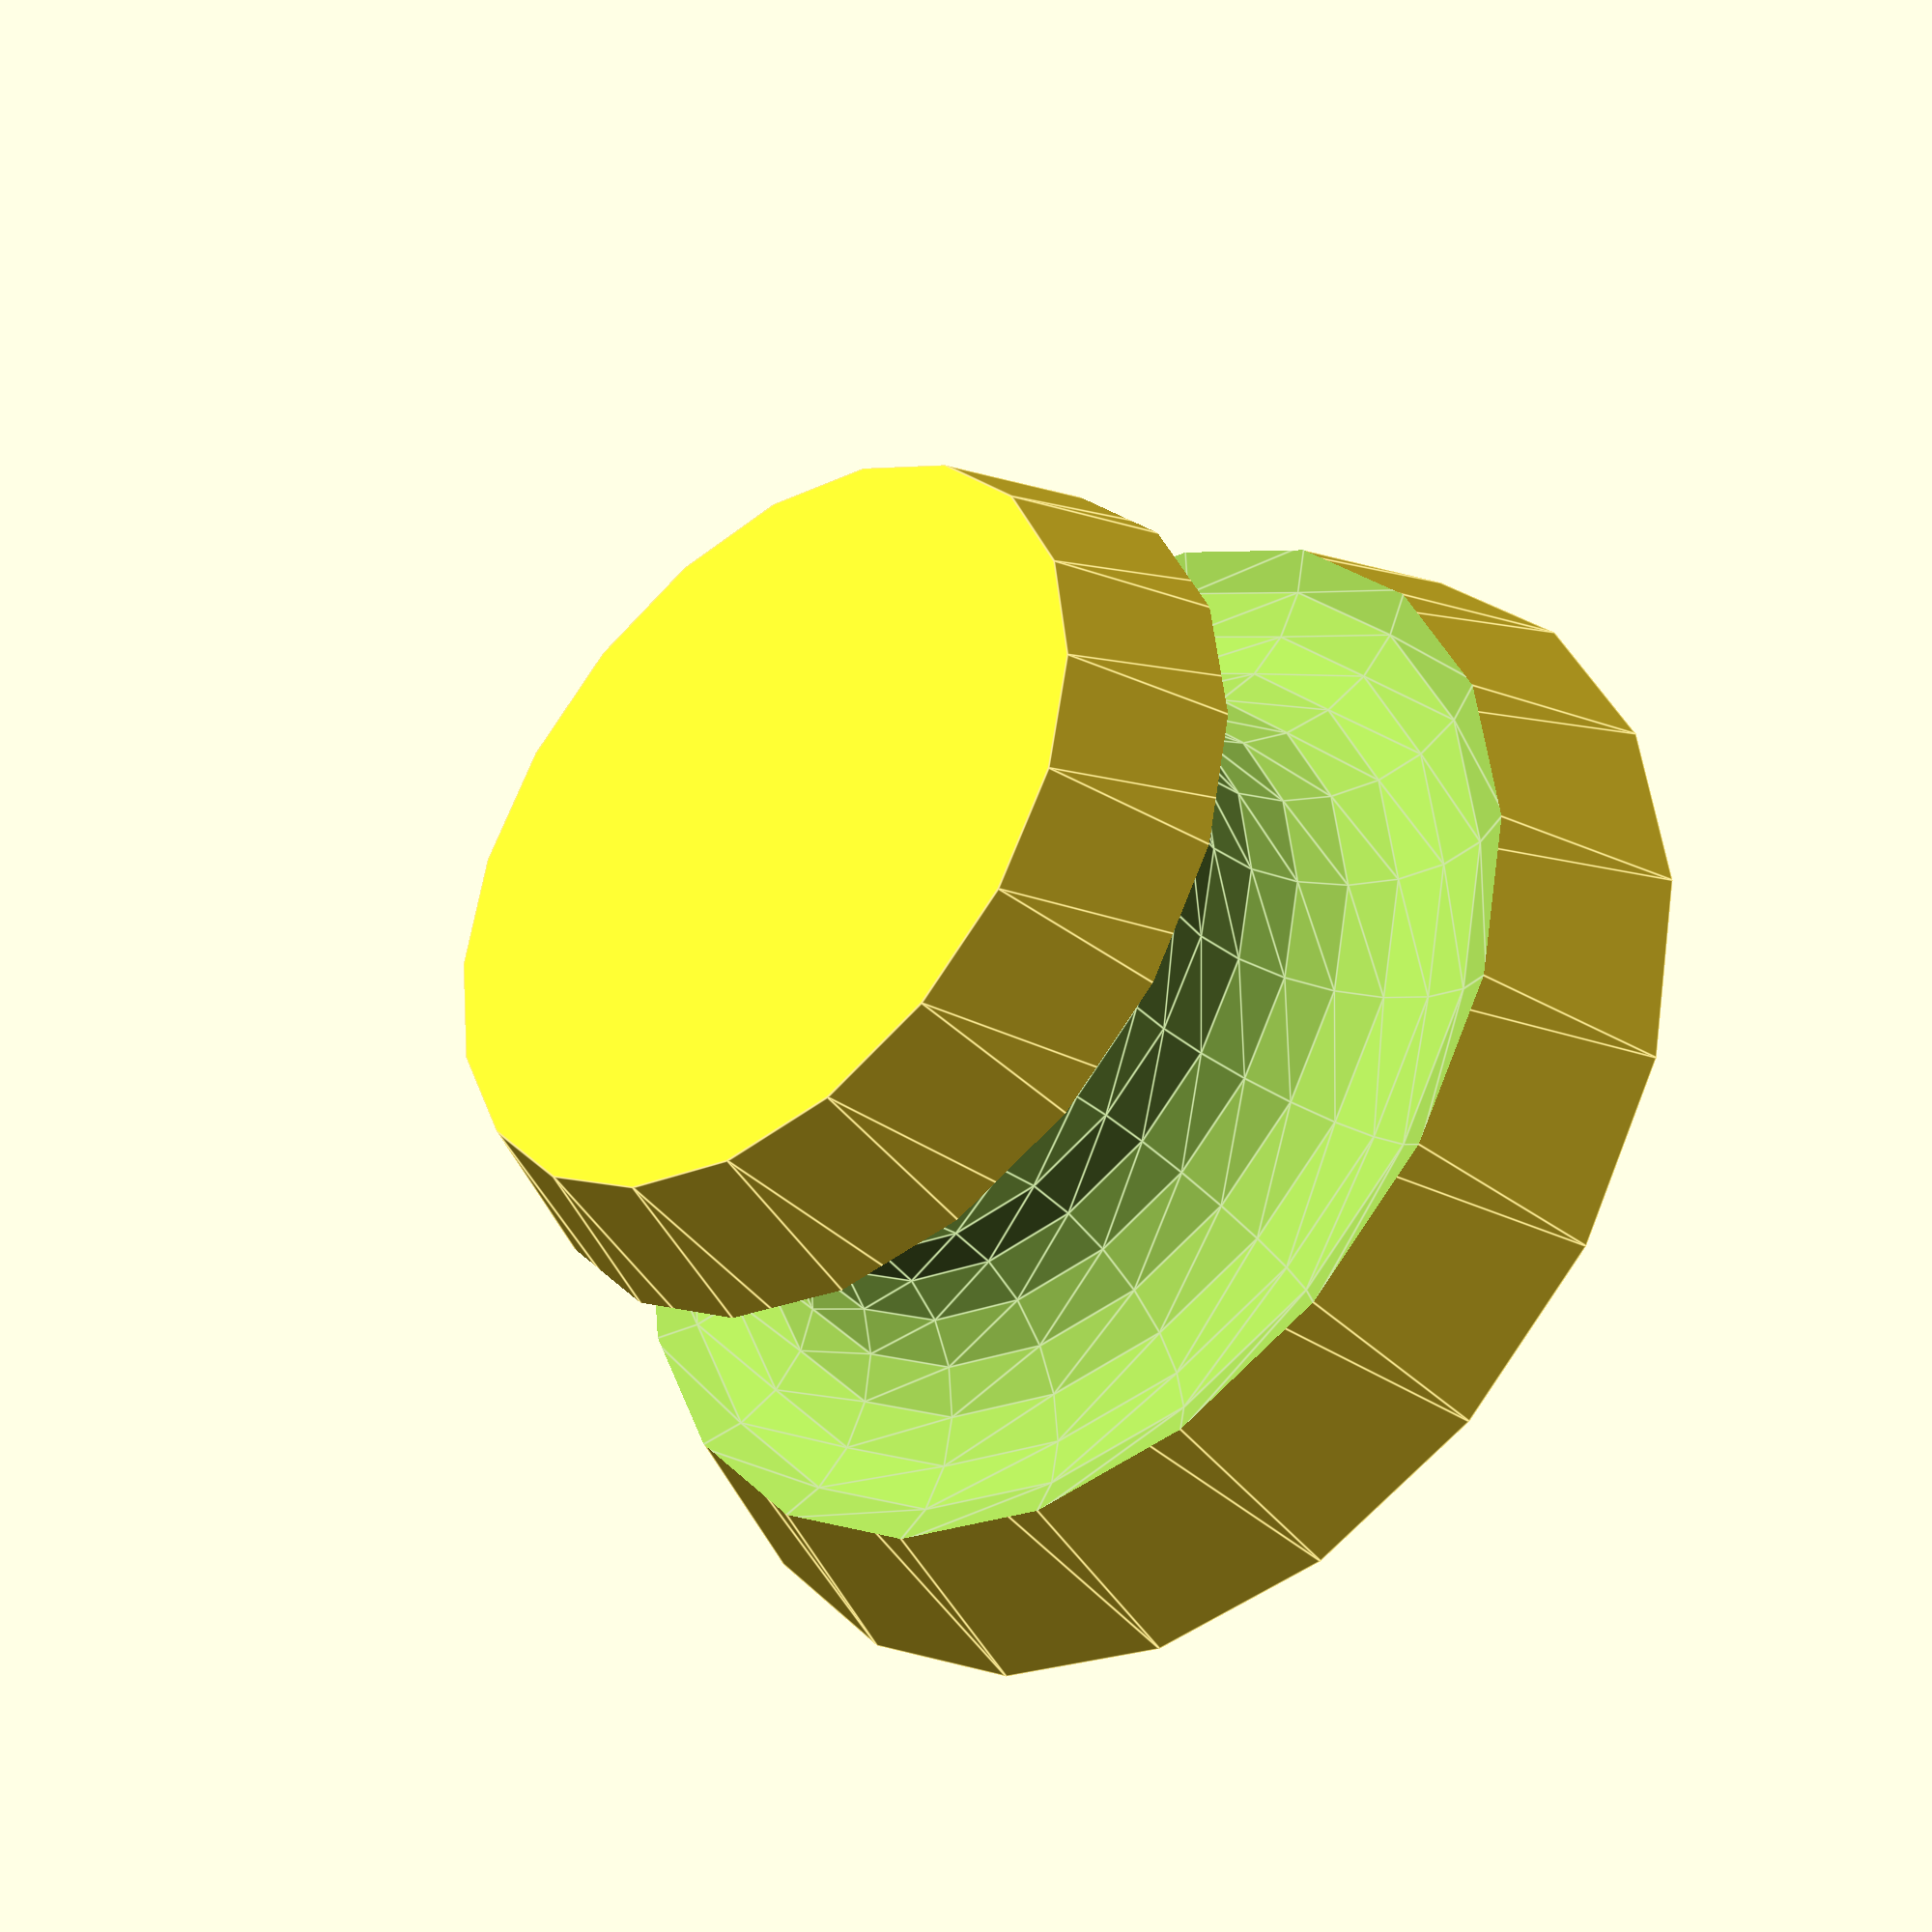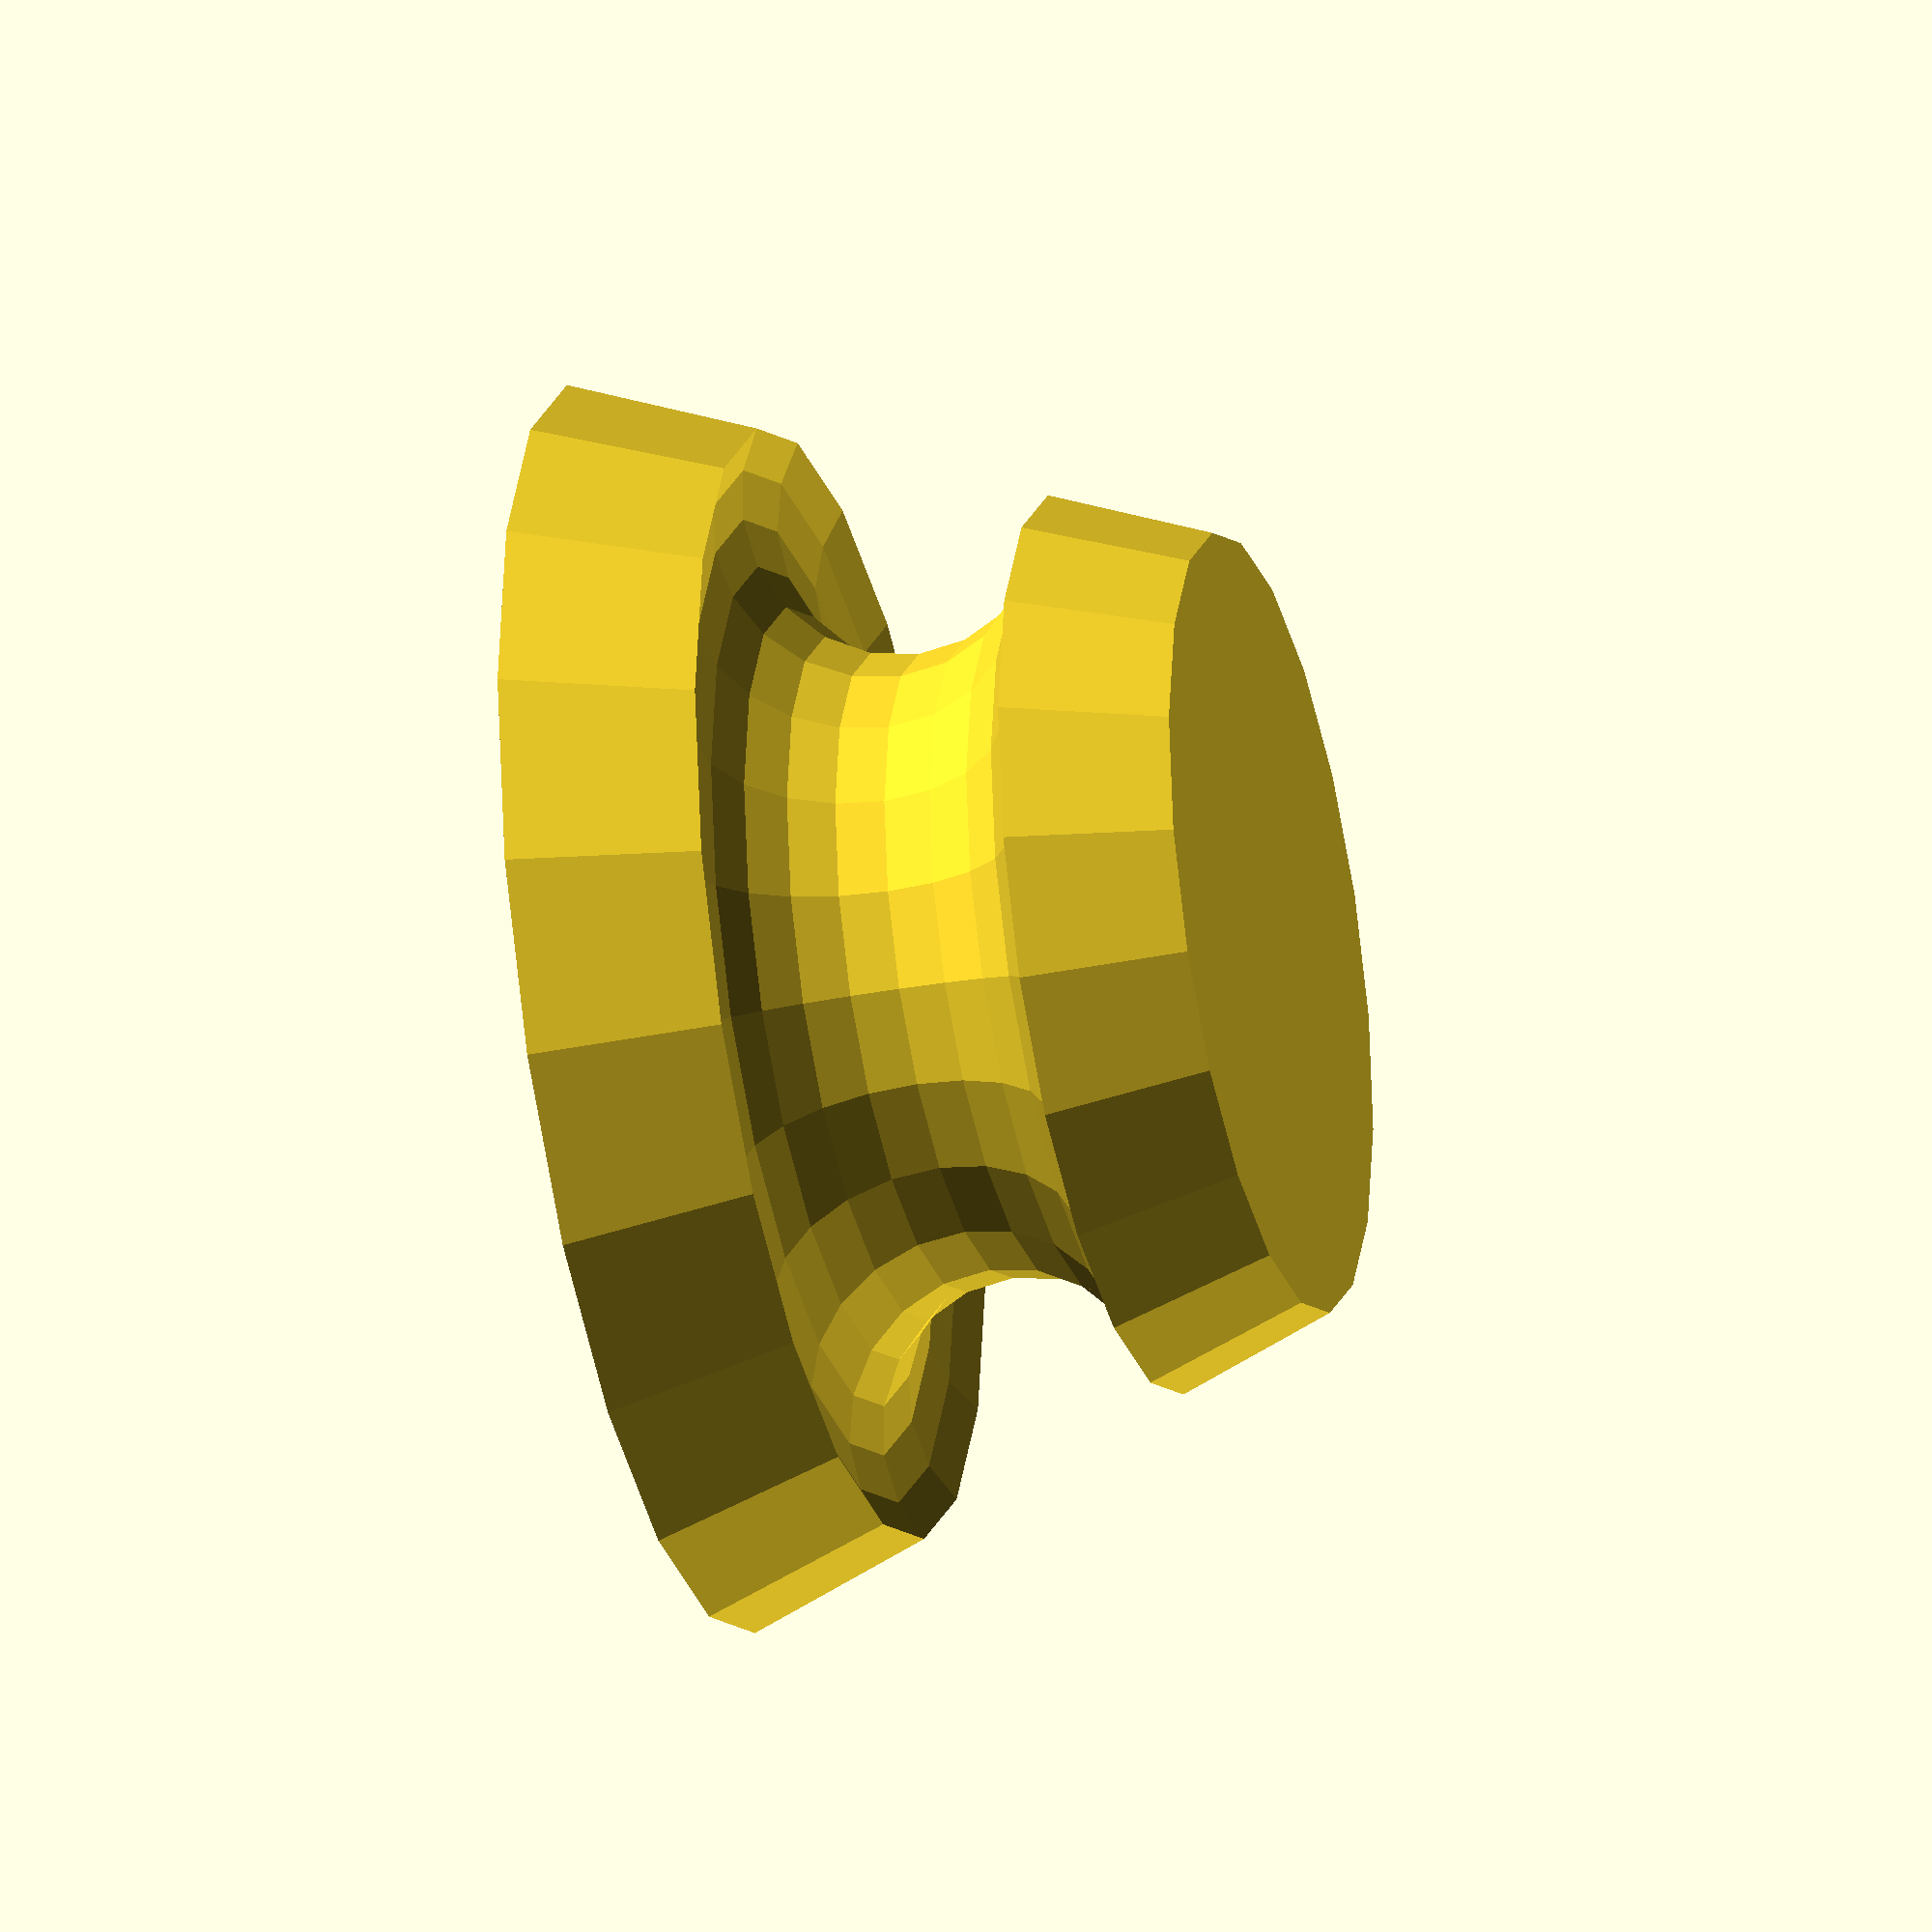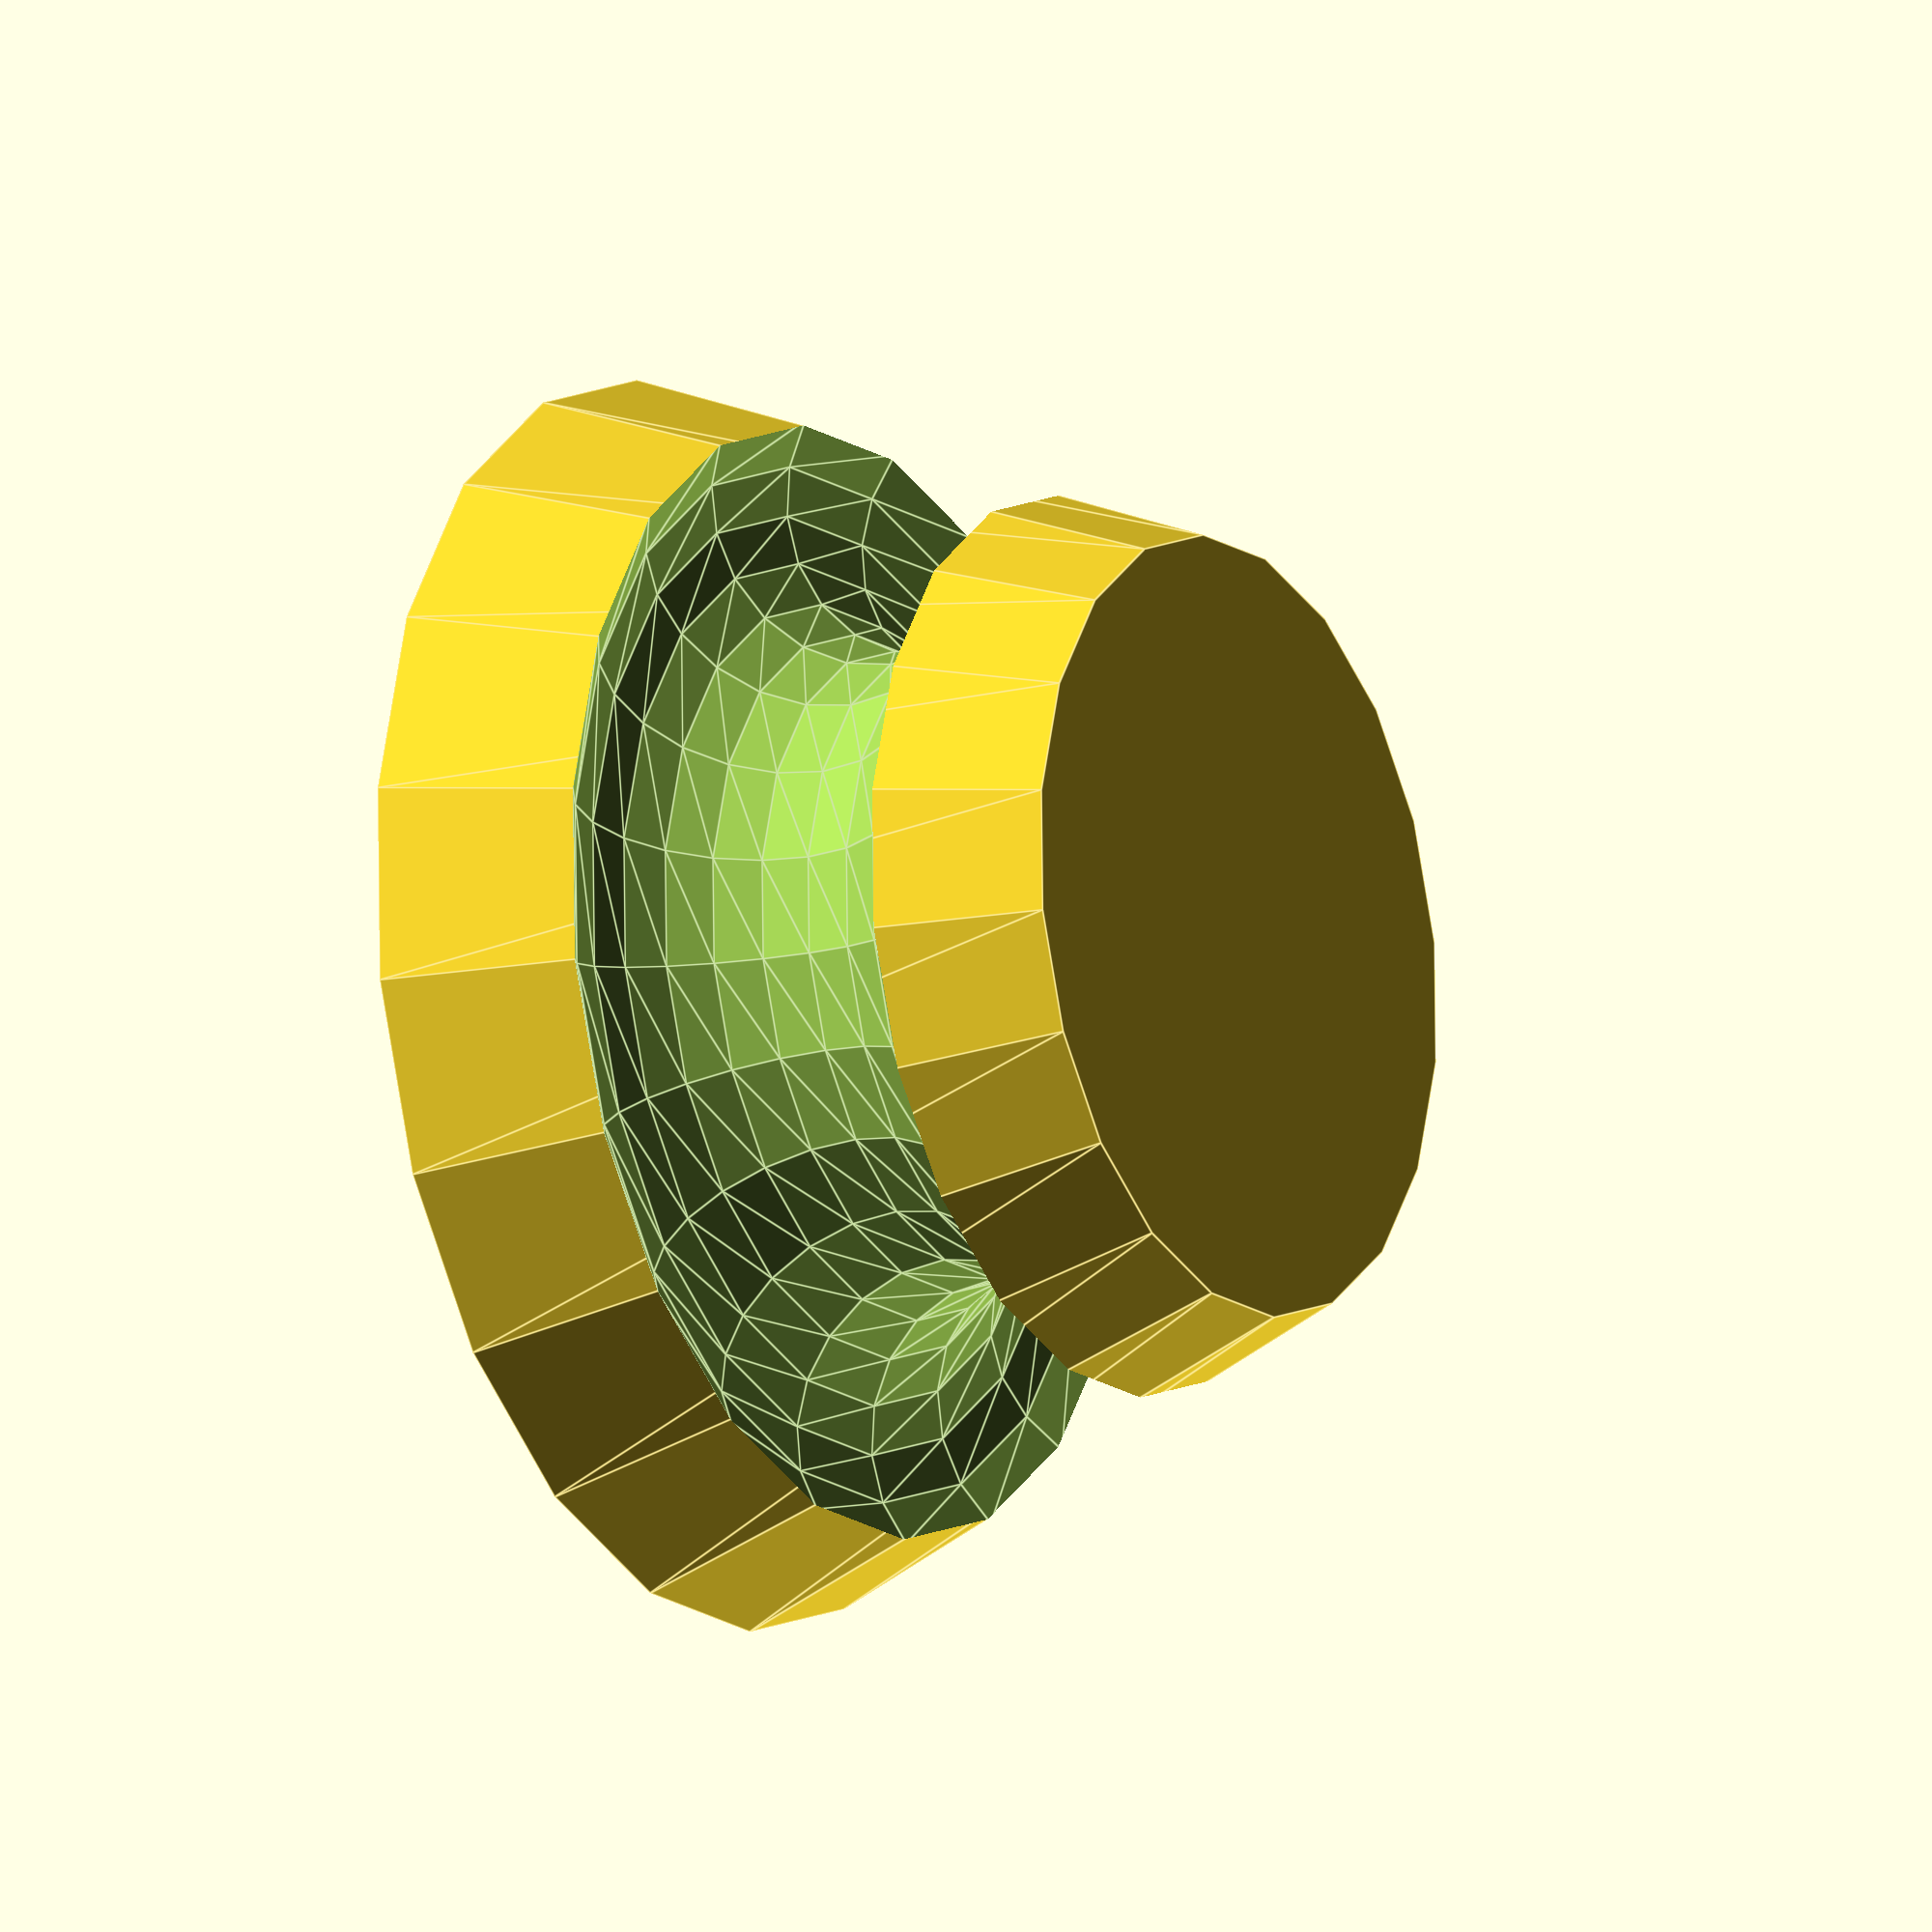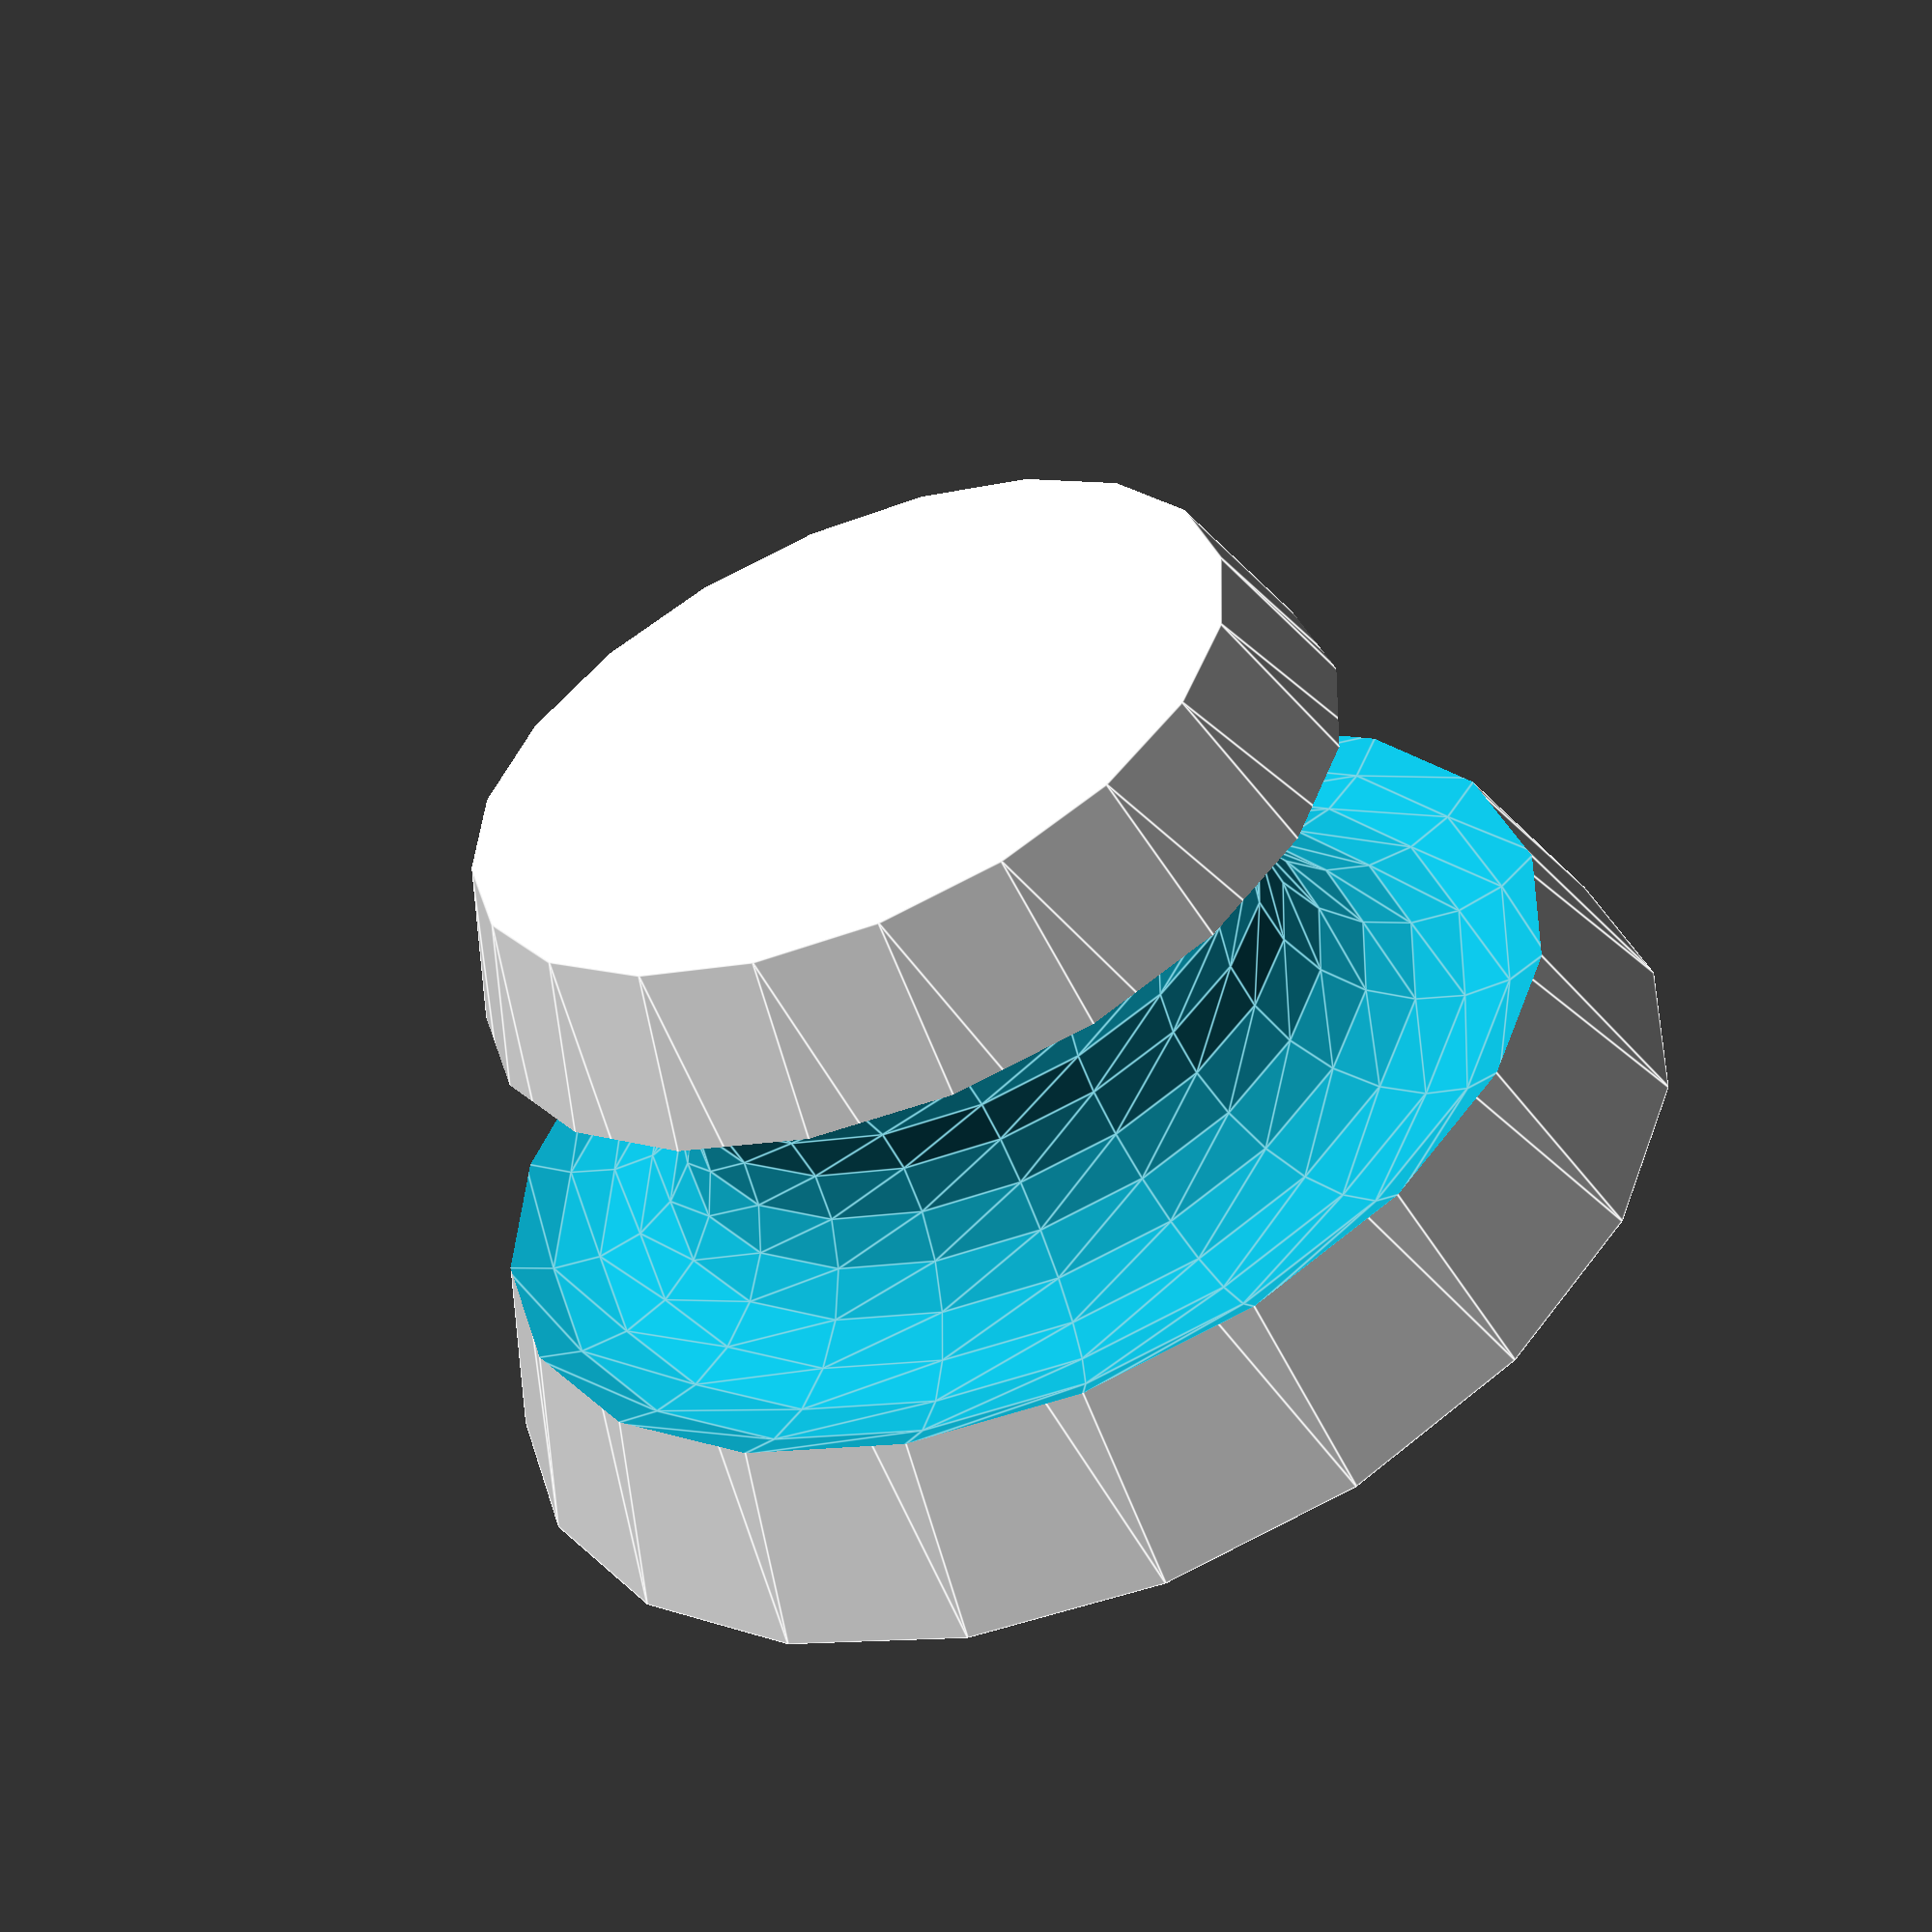
<openscad>
$fn=20;
radius_bar =2; //mm
bend_radius =4; //long wheel

module Polea_baja(){
	difference() {
	    cylinder(r1=8, r2=5,h=8 ,center=true);
	    
	    rotate_extrude()
	    translate([bend_radius + radius_bar, 0, 0])
		circle(r=radius_bar);
	}
}

Polea_baja();

</openscad>
<views>
elev=36.9 azim=56.3 roll=40.7 proj=p view=edges
elev=31.8 azim=324.9 roll=285.0 proj=o view=solid
elev=194.5 azim=25.8 roll=239.7 proj=o view=edges
elev=236.2 azim=101.6 roll=157.8 proj=p view=edges
</views>
